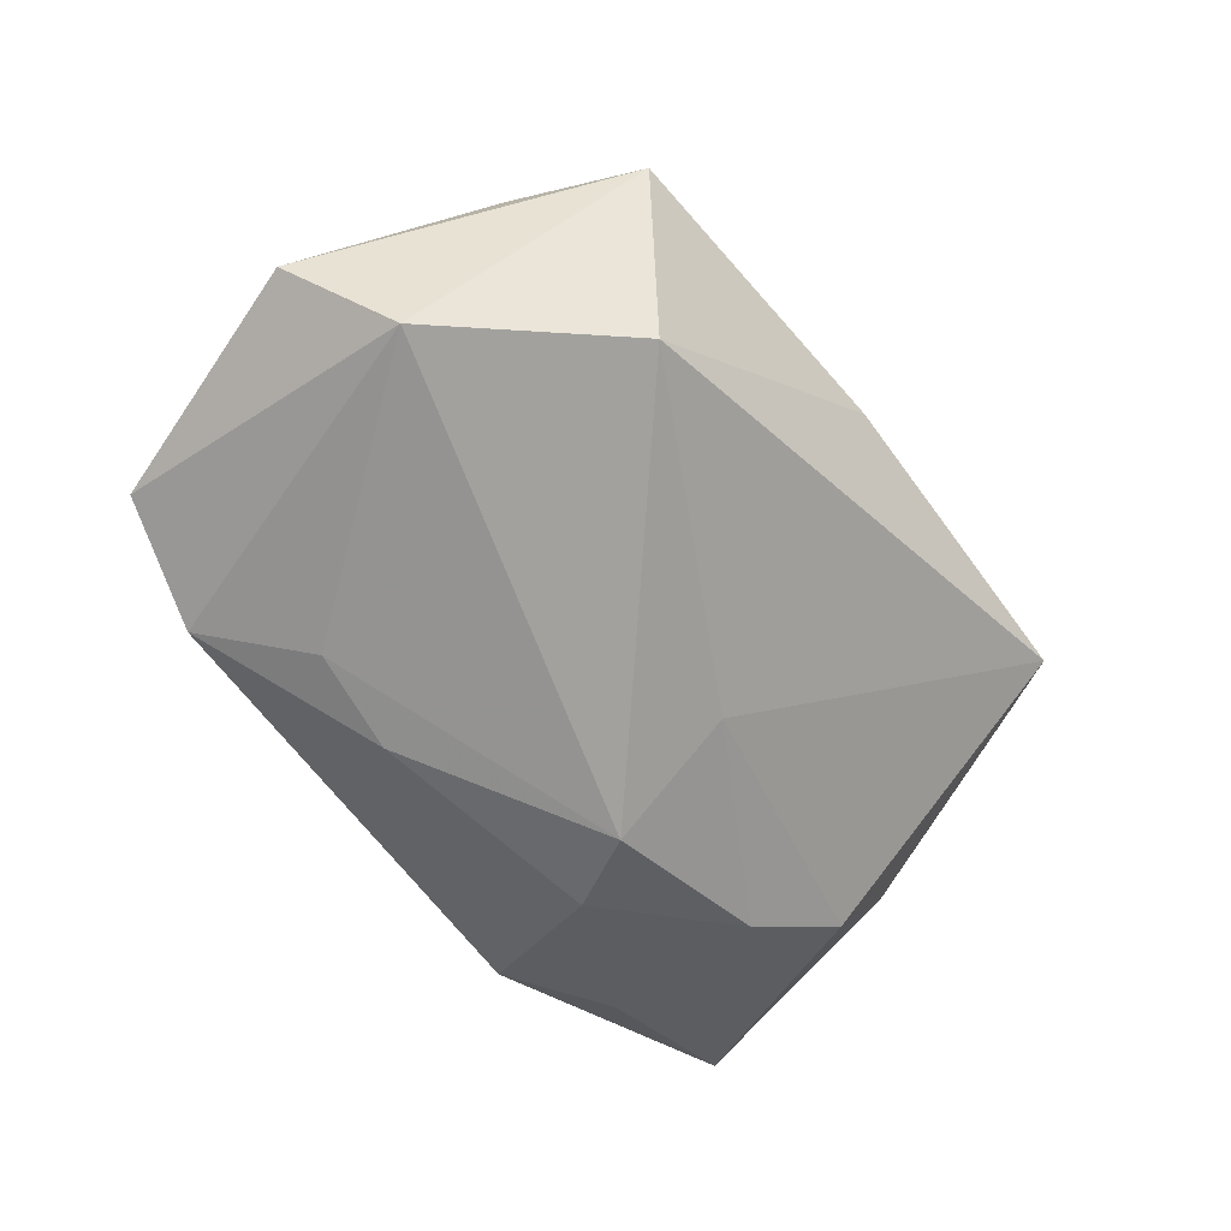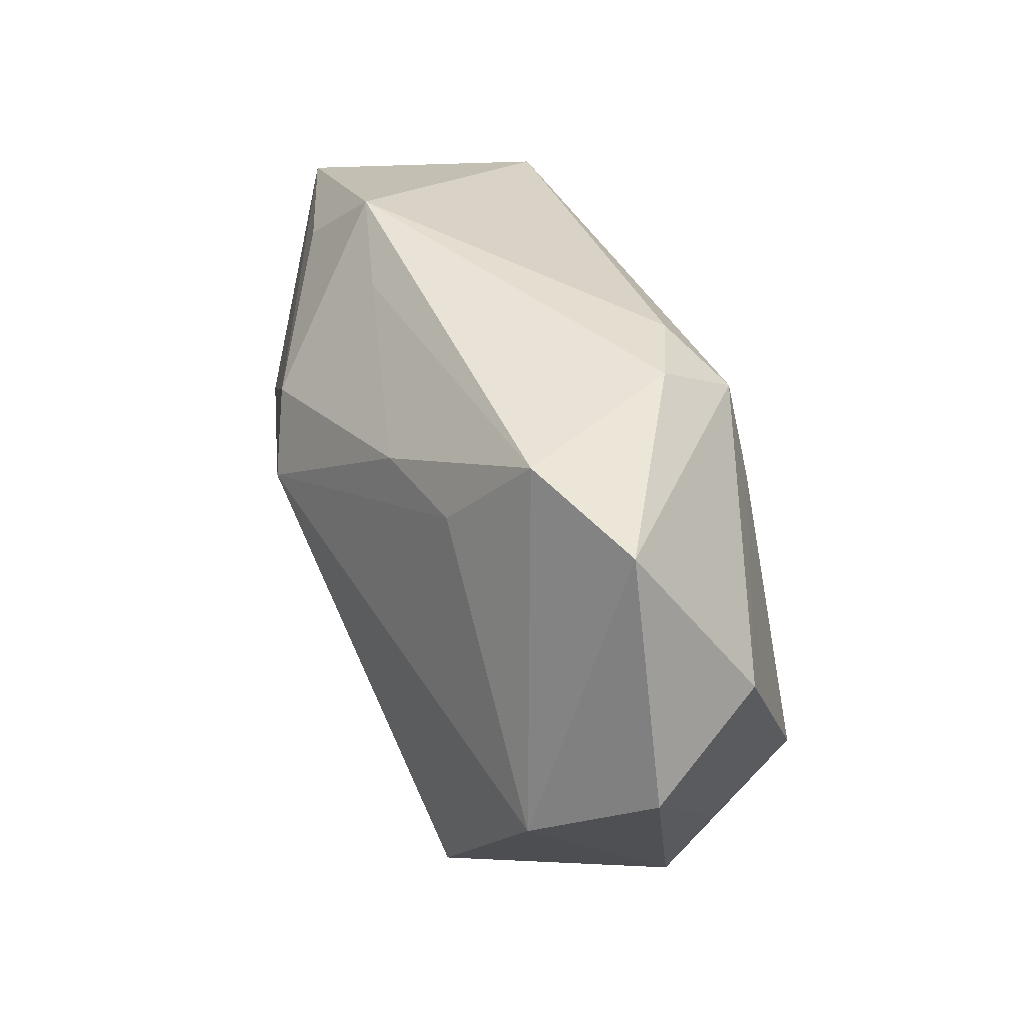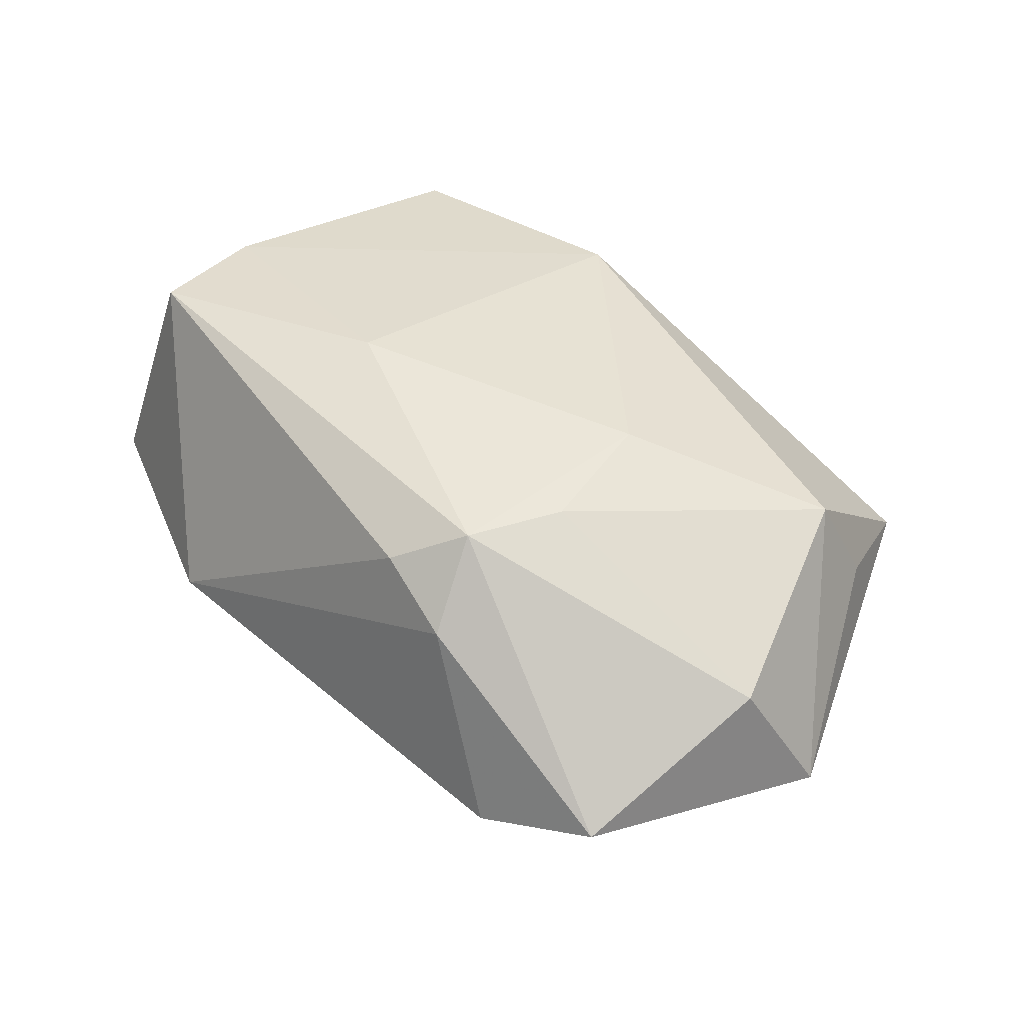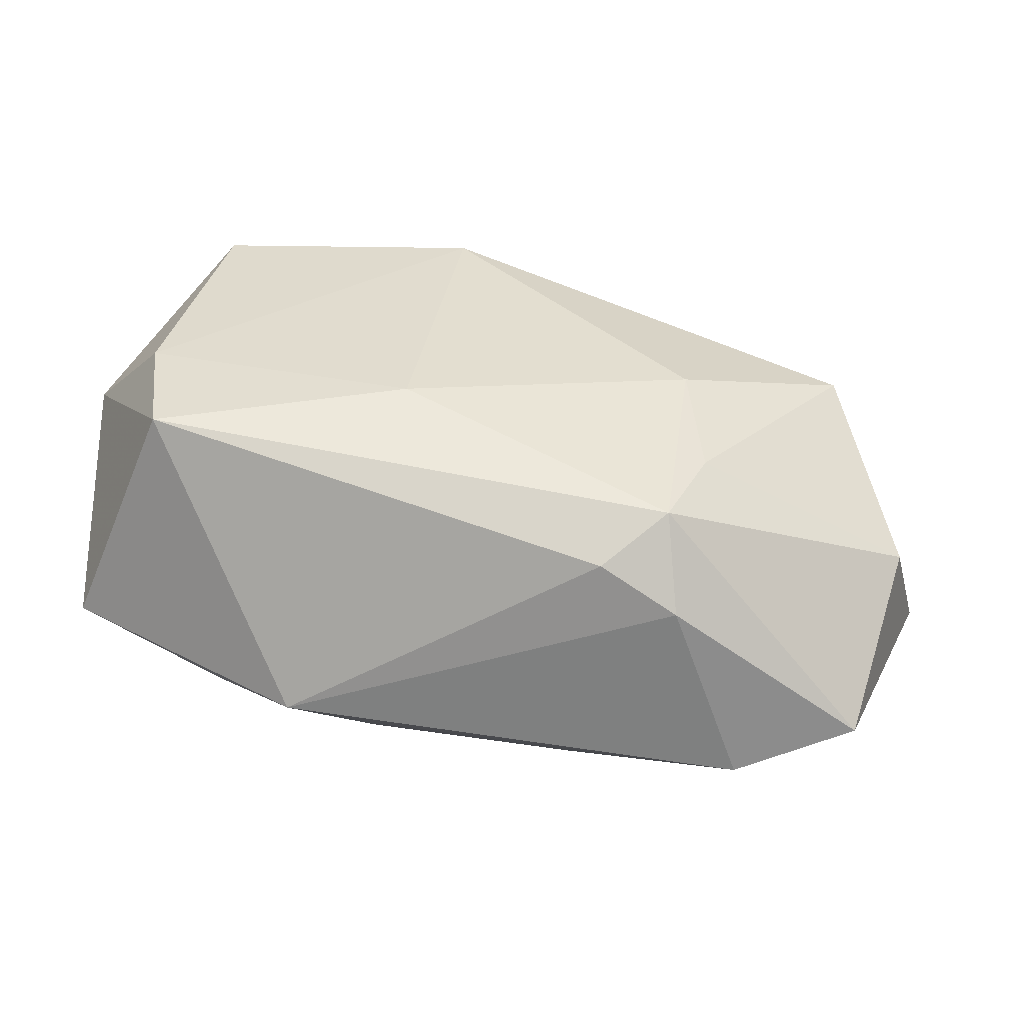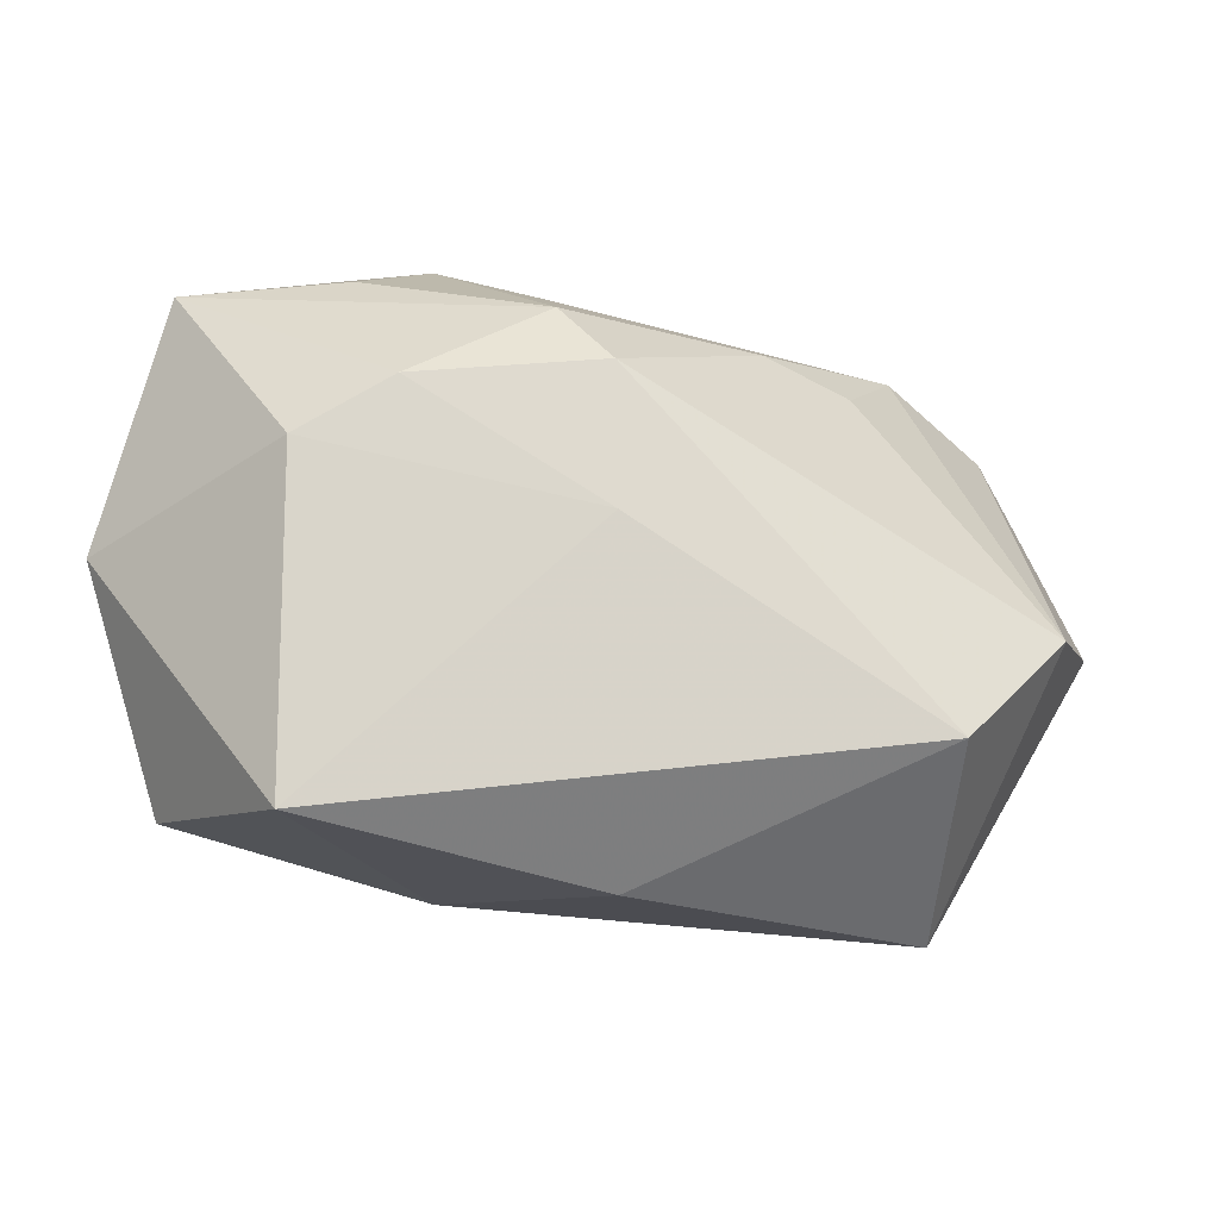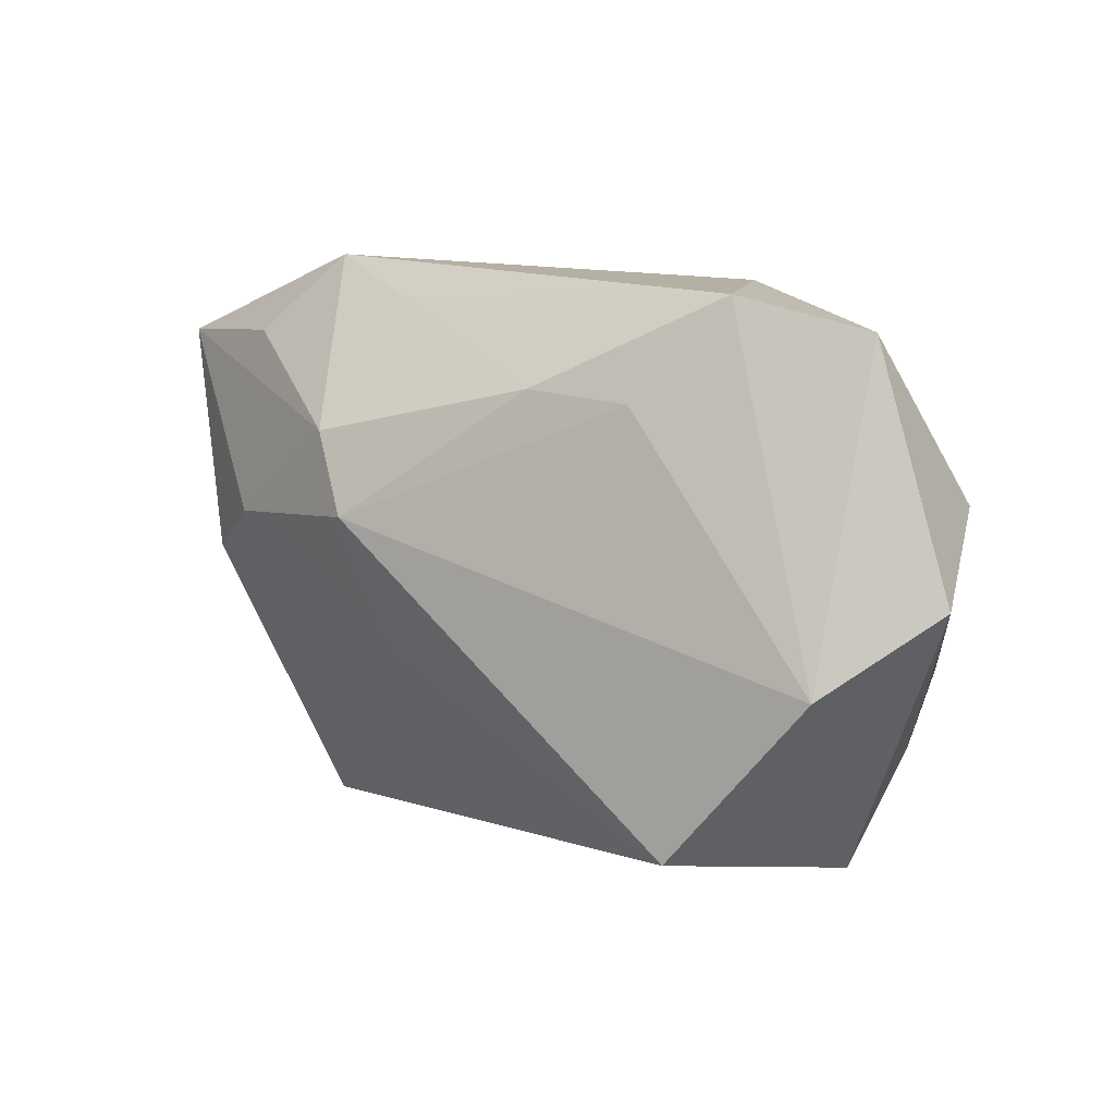
<metadata>
{"format":"obj","ext":"obj","renderer":"f3d","projection":"perspective","resolution":1024,"background":"white","views":[{"elev":-70.4,"azim":-53.6,"up":"+Z"},{"elev":40.7,"azim":-119.8,"up":"+Y"},{"elev":32.5,"azim":-134.7,"up":"+Z"},{"elev":32.7,"azim":-176.5,"up":"+Z"},{"elev":-40.2,"azim":154.2,"up":"+Y"},{"elev":12.9,"azim":-149.7,"up":"+Y"}]}
</metadata>
<code>
v 0.007048 -0.006417 -0.01893
v -0.01896 0.0008455 0.01704
v -0.01739 0.01785 -0.01765
v 0.03313 0.01793 0.02028
v 0.01355 0.01333 -0.02029
v 0.0319 -0.02017 0.02101
v -0.02093 0.01241 0.01398
v -0.02491 0.02735 -0.01307
v 0.005963 -0.02103 0.02101
v -0.042 0.008224 0.0006707
v 0.03542 0.005773 0.02101
v 0.01999 0.02814 -0.006615
v 0.009074 0.01053 0.02037
v -0.03178 -0.02731 -0.0002941
v -0.03559 -0.01015 0.01077
v -0.0109 0.02576 0.01012
v -0.002441 -0.02984 0.0005574
v -0.04499 0.001399 -0.01121
v -0.0233 -0.02182 -0.02163
v -0.0183 0.02658 0.00527
v -0.03696 0.02447 -0.009719
v 0.02586 0.003748 -0.0161
v 0.02825 0.02053 -0.009149
v 0.04238 0.01892 -0.00192
v 0.03316 -0.001567 -0.01059
v -0.01725 0.02136 0.01363
v 0.01037 0.02497 -0.01085
v 0.02731 -0.02984 0.001378
v 0.009405 0.006107 -0.02331
v 0.04348 -0.001615 0.01169
v -0.007798 0.0186 -0.01856
v -0.03651 -0.01541 0.001722
v -0.03626 -0.005668 -0.0198
f 19 28 17
f 14 19 17
f 1 19 29
f 28 19 1
f 30 28 25
f 28 1 25
f 29 31 5
f 12 23 5
f 16 4 12
f 12 20 16
f 8 20 12
f 6 28 30
f 18 14 32
f 32 15 18
f 14 15 32
f 18 15 10
f 12 4 24
f 24 23 12
f 24 4 30
f 30 25 24
f 24 5 23
f 33 14 18
f 19 14 33
f 29 19 33
f 27 8 12
f 31 8 27
f 12 5 27
f 27 5 31
f 30 4 11
f 11 6 30
f 17 28 9
f 28 6 9
f 9 14 17
f 9 15 14
f 2 15 9
f 6 11 9
f 18 10 21
f 21 33 18
f 8 33 21
f 20 8 21
f 26 16 20
f 20 21 26
f 26 21 10
f 4 16 26
f 22 24 25
f 5 24 22
f 29 5 22
f 22 1 29
f 22 25 1
f 3 8 31
f 3 33 8
f 3 31 29
f 29 33 3
f 2 9 13
f 13 26 2
f 4 26 13
f 13 11 4
f 13 9 11
f 7 10 15
f 7 26 10
f 7 15 2
f 2 26 7

</code>
